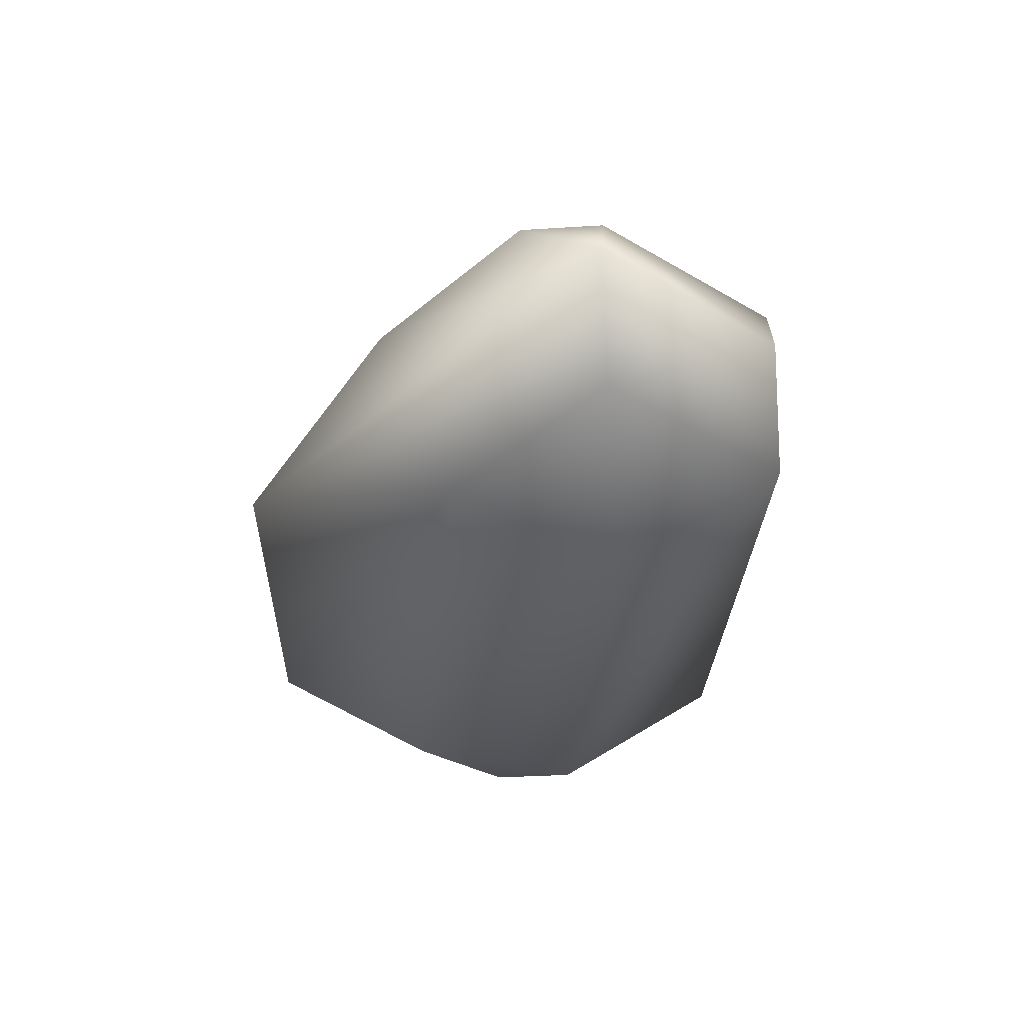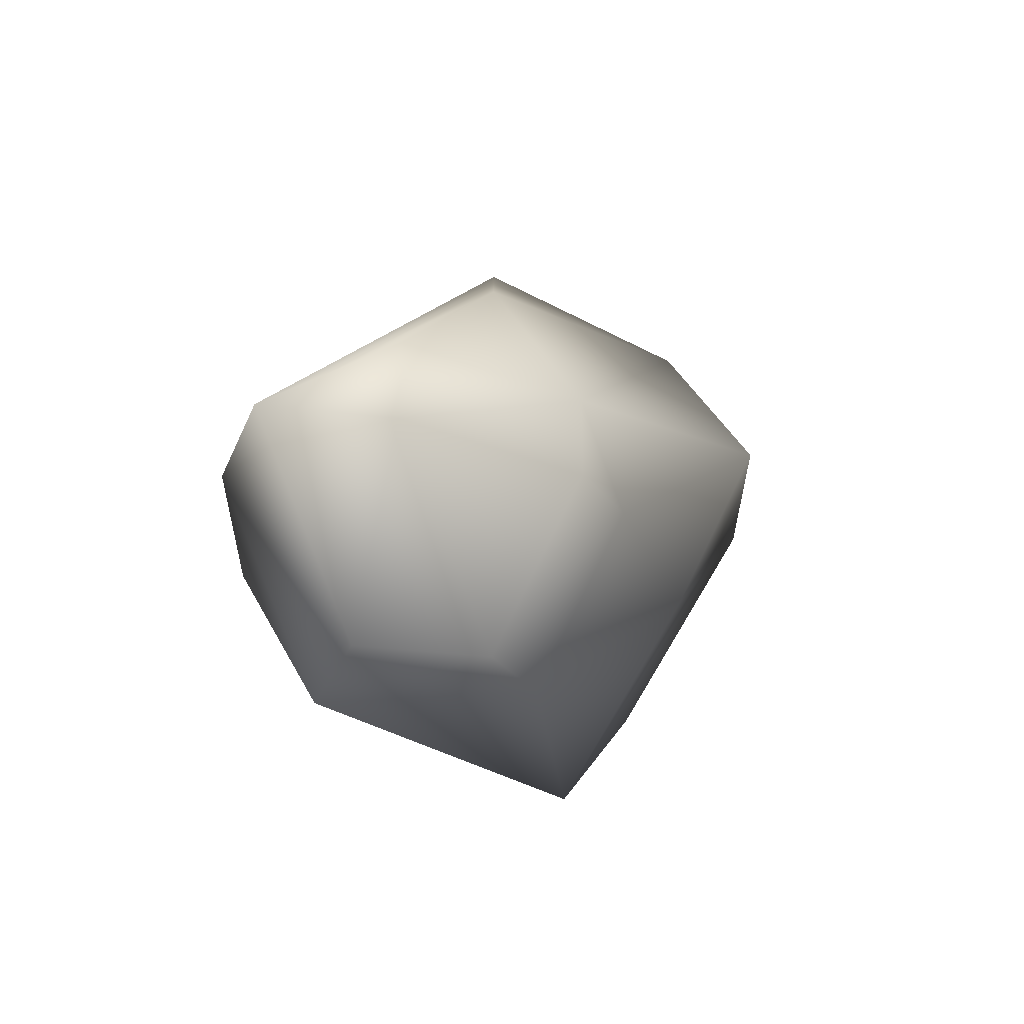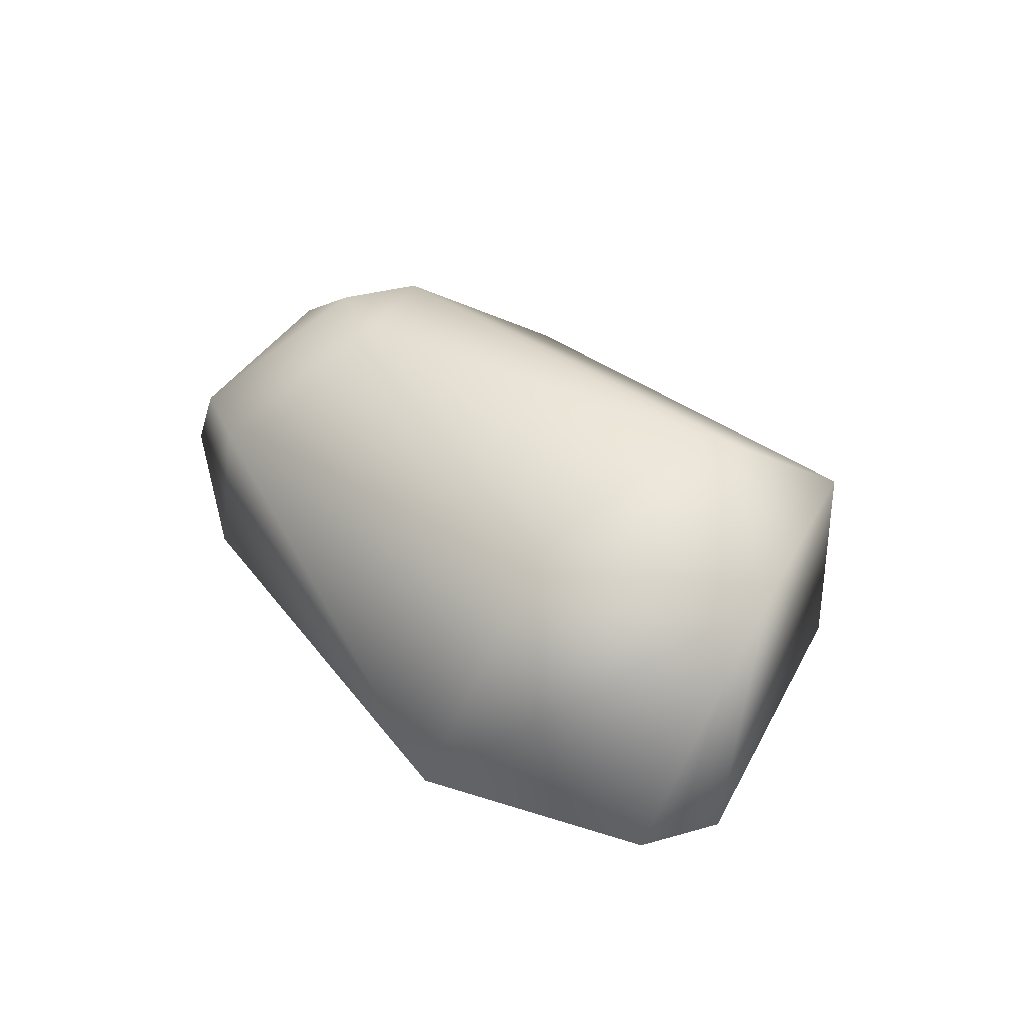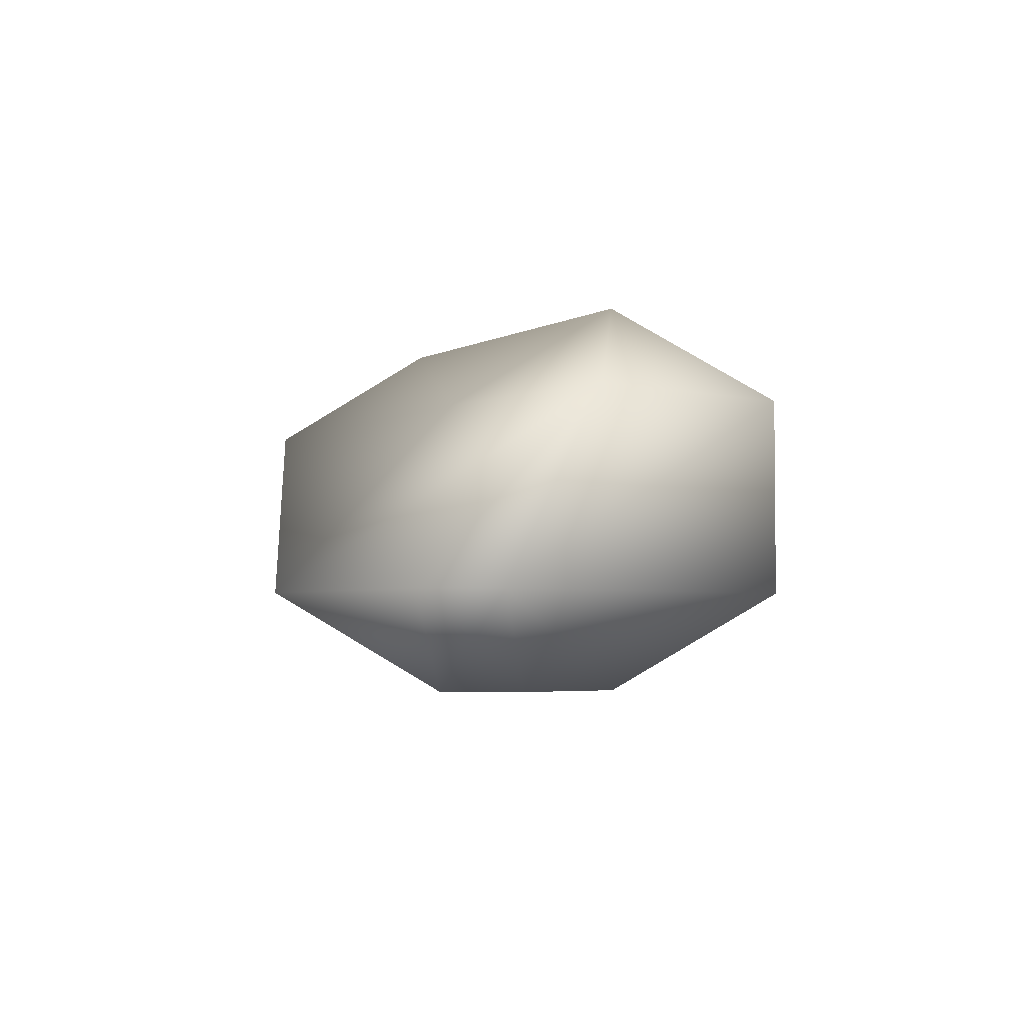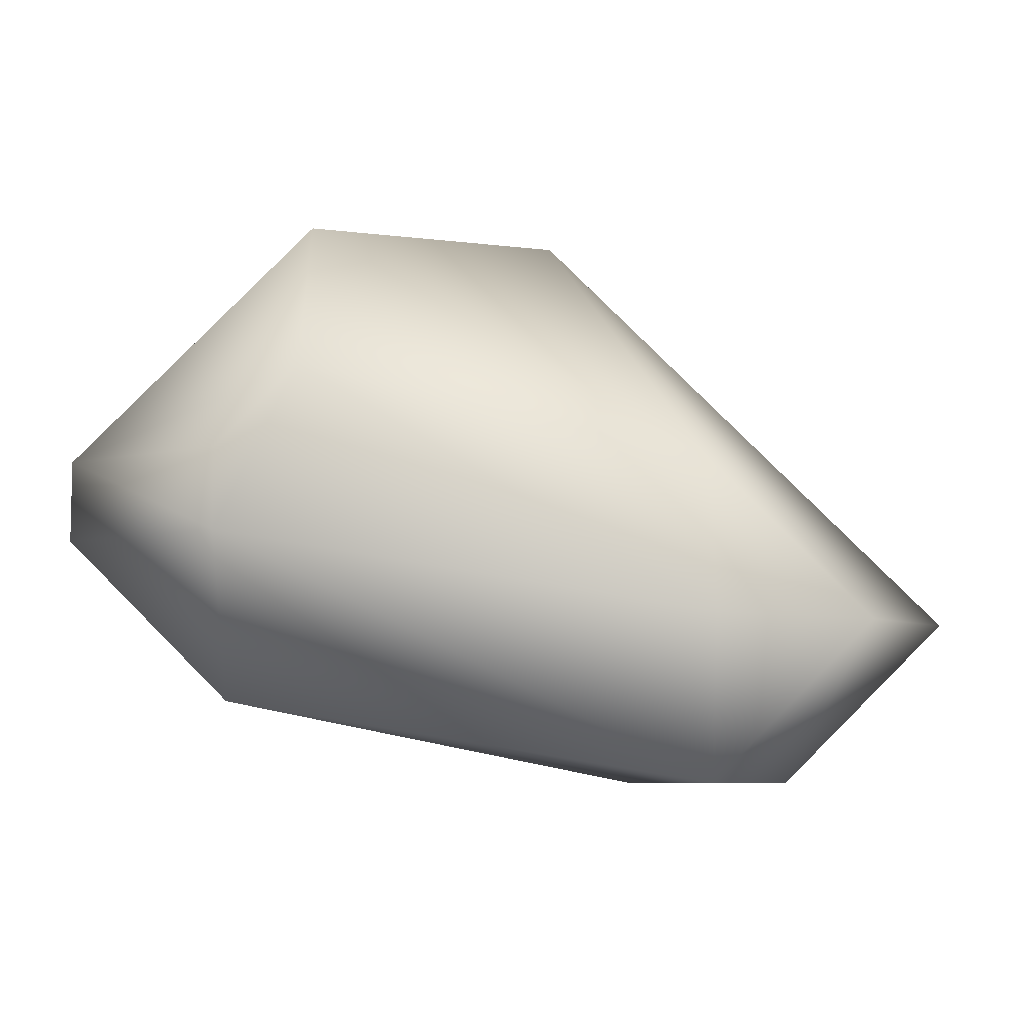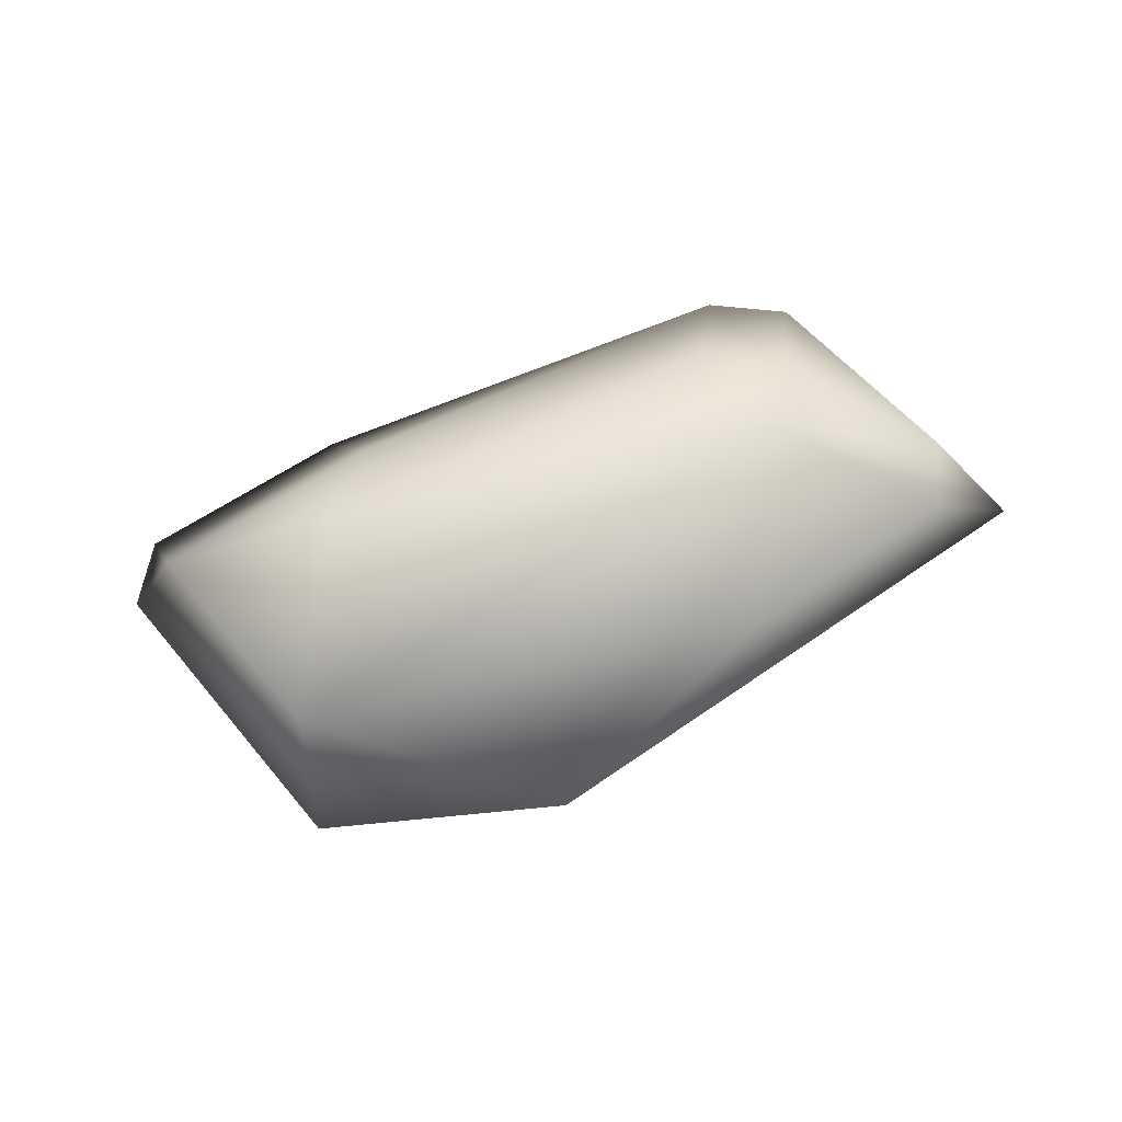
<metadata>
{"format":"obj","ext":"obj","renderer":"f3d","projection":"perspective","resolution":1024,"background":"white","views":[{"elev":-32.0,"azim":-84.9,"up":"+Z"},{"elev":-30.8,"azim":-60.0,"up":"+Y"},{"elev":33.7,"azim":68.8,"up":"+Z"},{"elev":-3.7,"azim":95.9,"up":"+Z"},{"elev":-7.5,"azim":-178.0,"up":"+Y"},{"elev":52.7,"azim":-172.8,"up":"+Z"}]}
</metadata>
<code>
v -0.1895 0.2402 -0.02309
v -0.1699 0.252 -0.02309
v -0.166 0.2441 -0.02309
v -0.166 0.248 -0.02309
v -0.1973 0.2402 -0.01847
v -0.1895 0.2324 -0.01847
v -0.1895 0.248 -0.01847
v -0.1699 0.2598 -0.01847
v -0.166 0.2363 -0.01847
v -0.1582 0.2441 -0.01847
v -0.1582 0.248 -0.01847
v -0.2012 0.2402 -0.01385
v -0.1934 0.2324 -0.01385
v -0.1816 0.2598 -0.01385
v -0.1973 0.2402 -0.009234
v -0.1973 0.2441 -0.009234
v -0.1895 0.2324 -0.009234
v -0.1895 0.252 -0.009234
v -0.1855 0.2324 -0.009234
v -0.1699 0.2441 -0.009234
v -0.1699 0.2598 -0.009234
v -0.1621 0.252 -0.009234
v -0.1895 0.2402 -0.004617
v -0.1895 0.2441 -0.004617
v -0.1855 0.2402 -0.004617
v -0.1699 0.252 -0.004617
f 7 14 8
f 11 22 10
f 26 20 22
f 6 5 1
f 6 9 19
f 9 20 19
f 9 3 10
f 15 16 12
f 18 21 14
f 7 2 1
f 2 7 8
f 11 2 8
f 2 11 4
f 14 5 12
f 7 5 14
f 5 7 1
f 5 13 12
f 13 5 6
f 20 9 22
f 22 9 10
f 24 25 26
f 25 24 23
f 20 25 19
f 26 25 20
f 17 13 6
f 17 6 19
f 17 25 23
f 25 17 19
f 11 3 4
f 3 11 10
f 2 3 1
f 3 2 4
f 3 6 1
f 3 9 6
f 15 17 23
f 13 15 12
f 17 15 13
f 24 15 23
f 15 24 16
f 18 14 12
f 16 18 12
f 24 18 16
f 21 24 26
f 21 18 24
f 21 26 22
f 21 11 8
f 11 21 22
f 14 21 8

</code>
